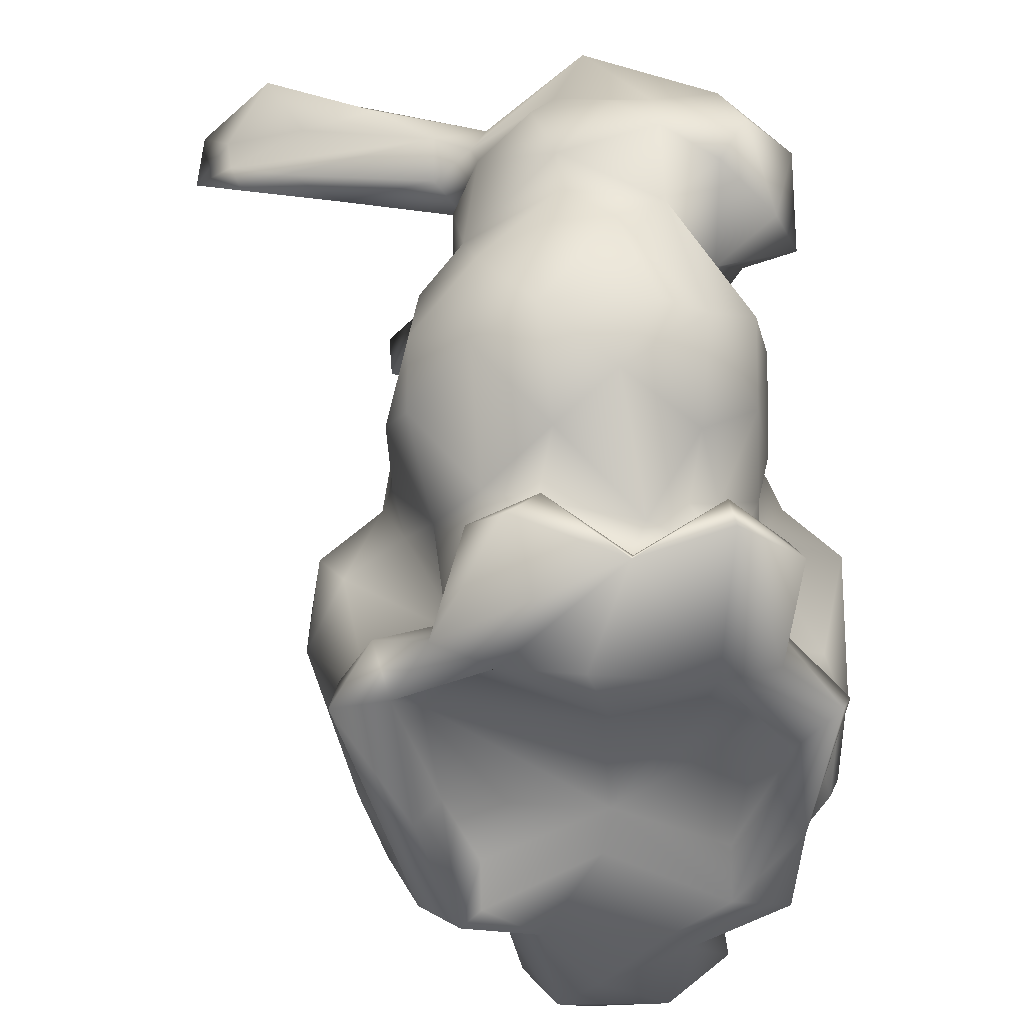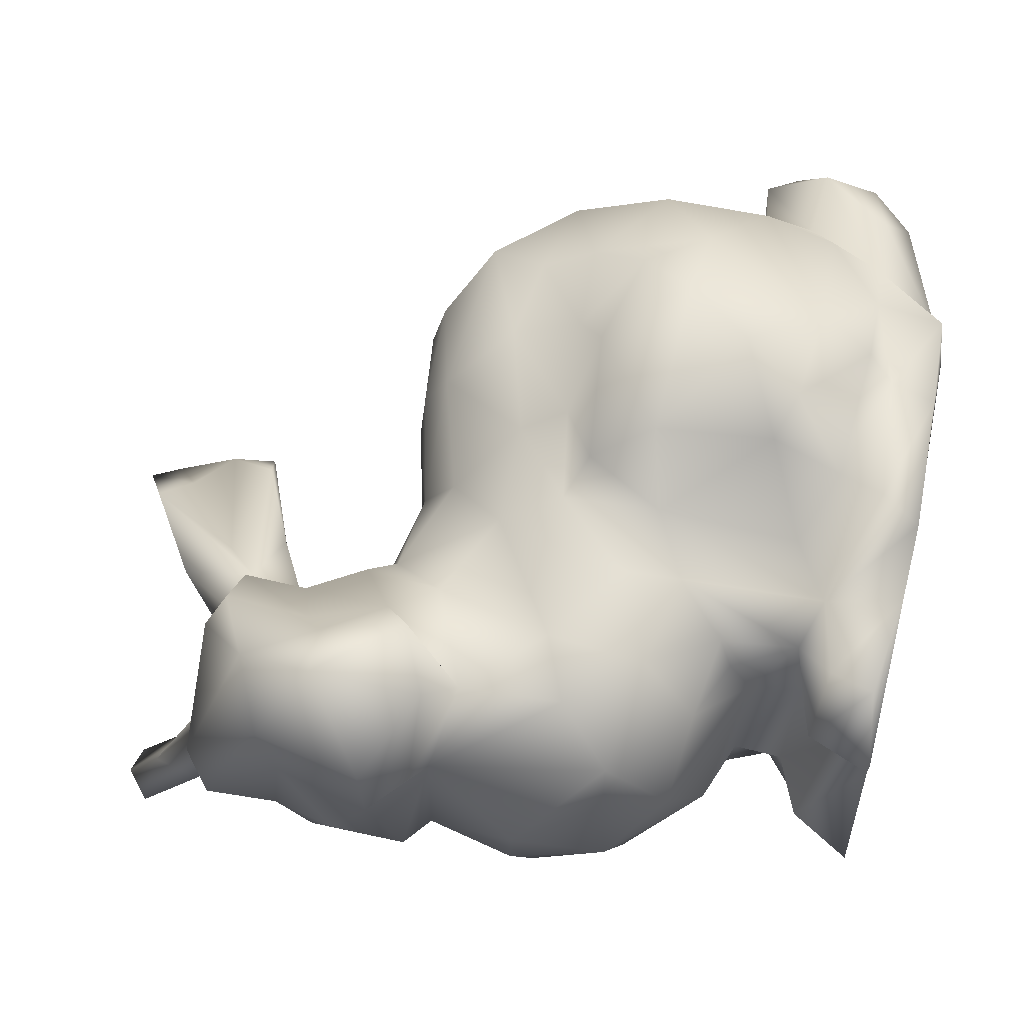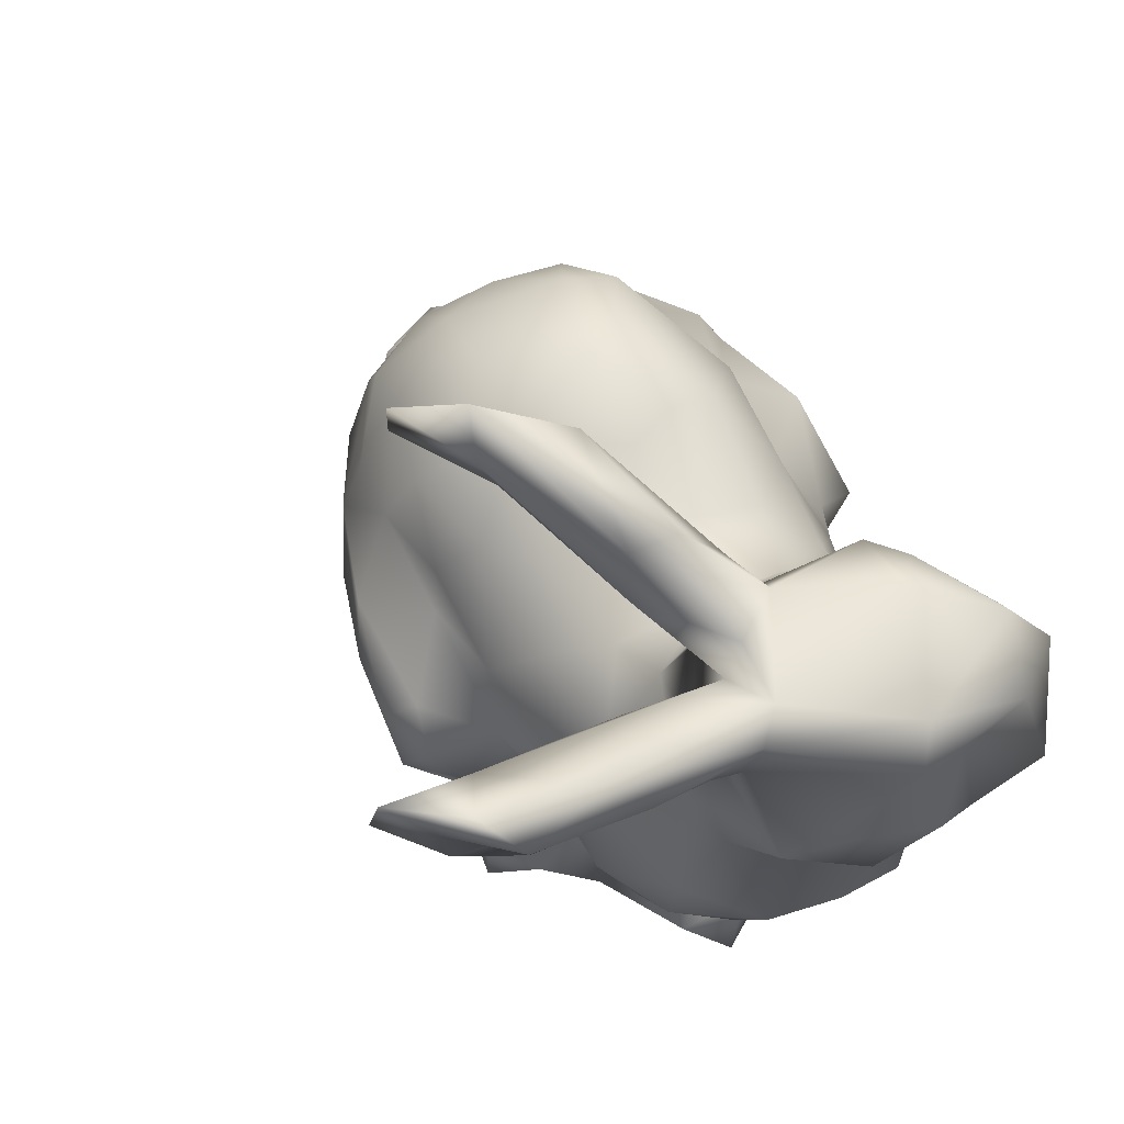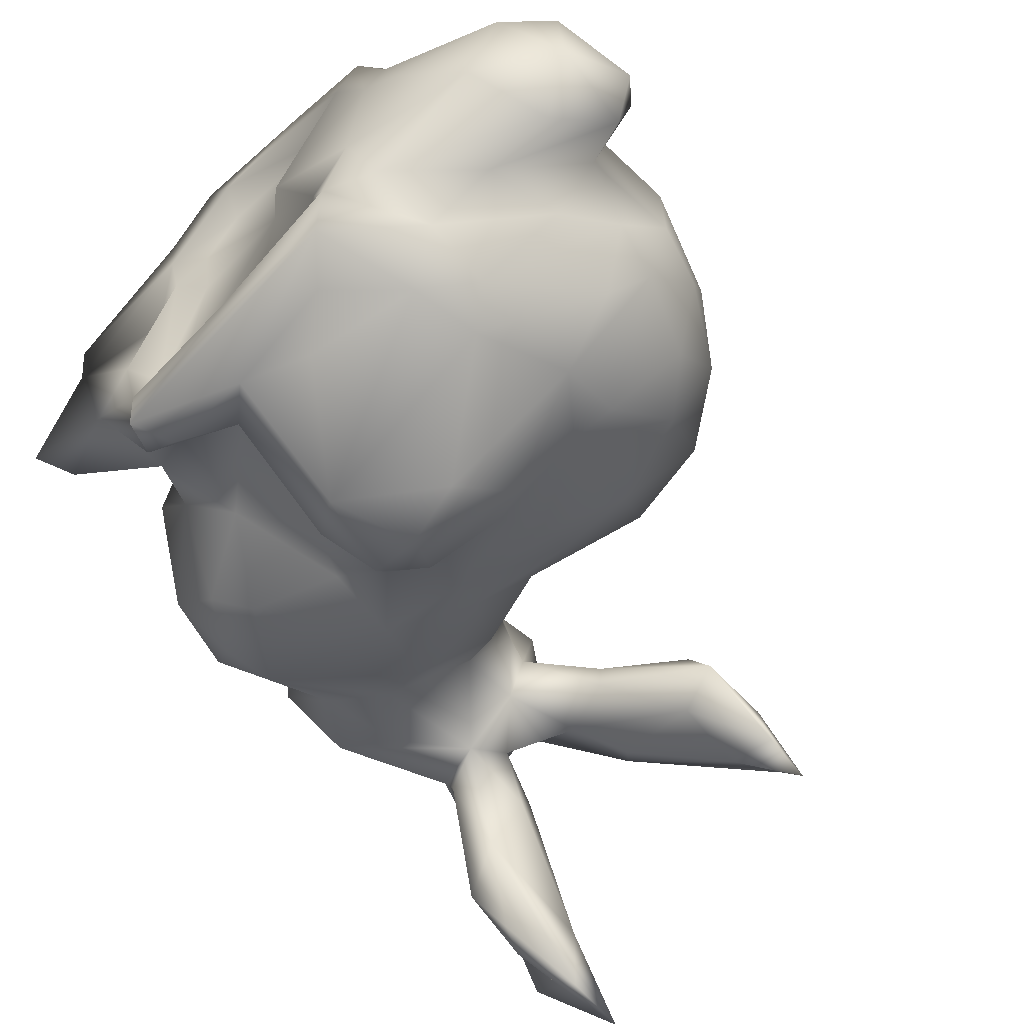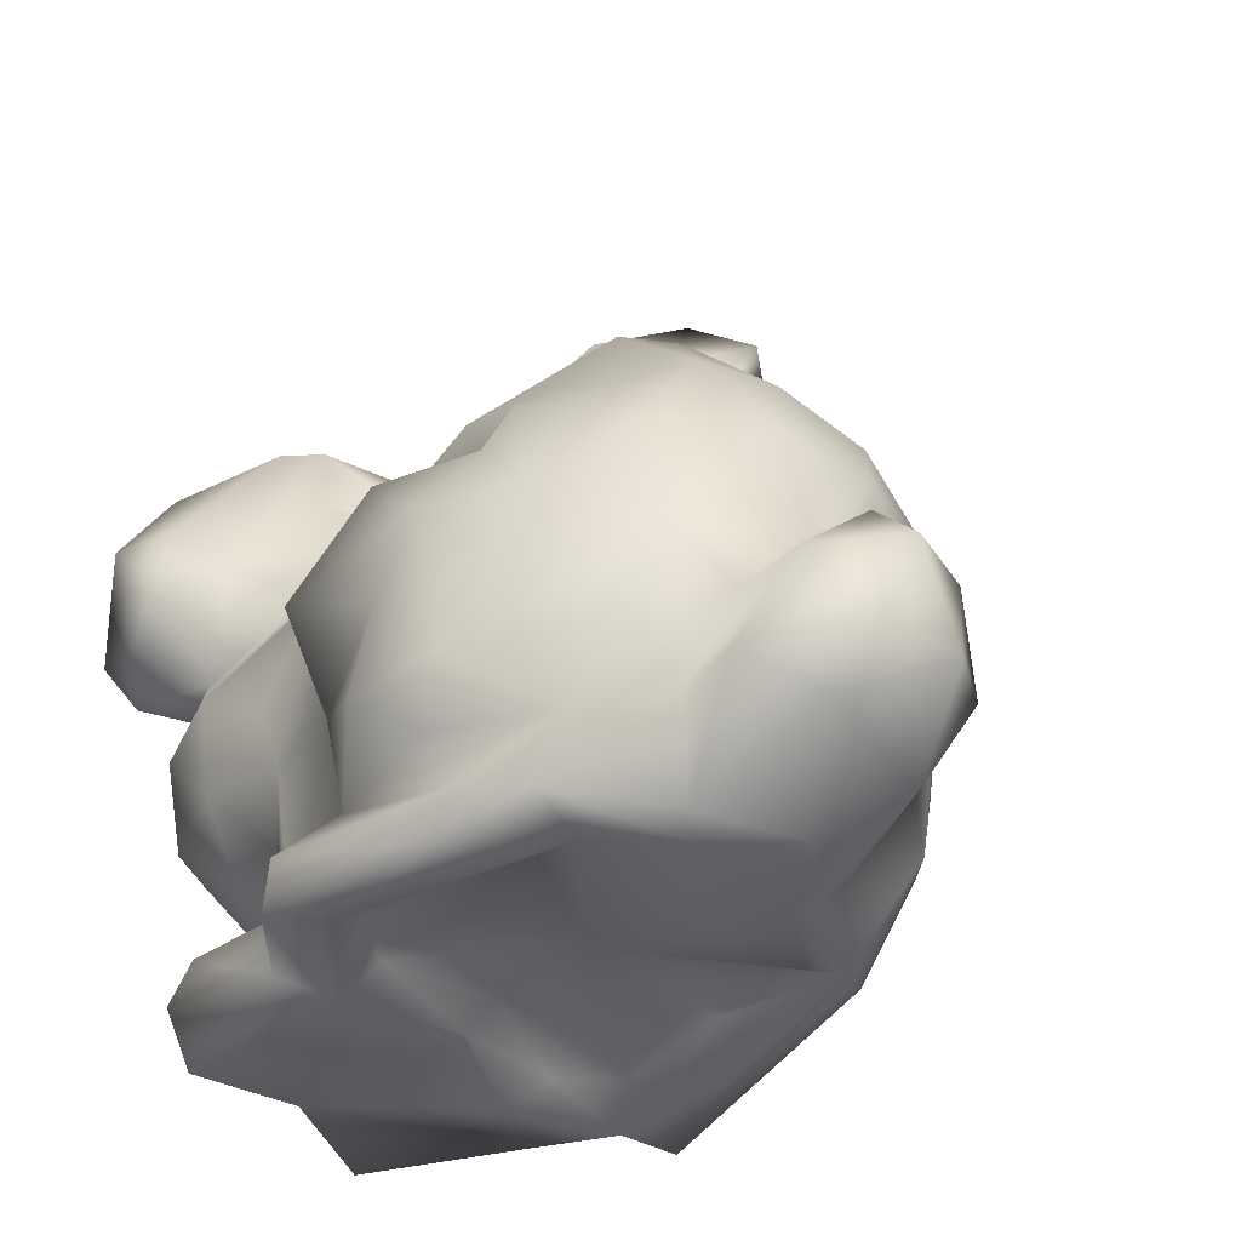
<metadata>
{"format":"obj","ext":"obj","renderer":"f3d","projection":"perspective","resolution":1024,"background":"white","views":[{"elev":-53.6,"azim":-85.6,"up":"+Y"},{"elev":65.3,"azim":-76.8,"up":"+Z"},{"elev":65.0,"azim":-121.7,"up":"+Y"},{"elev":-56.6,"azim":47.4,"up":"+Z"},{"elev":-39.2,"azim":47.8,"up":"+Y"}]}
</metadata>
<code>
v -0.1602 9.844 -2.197
v -1.372 9.06 -0.4451
v -0.2855 8.611 -1.828
v 0.7623 9.461 -3.472
v -0.7206 8.464 -2.377
v -6.006 9.088 -7.59
v -7.934 8.196 -5.603
v -7.068 8.953 -6.192
v -2.726 6.637 0.2984
v -3.504 7.502 -0.6523
v -6.552 7.684 -6.77
v 0.8637 7.853 -2.304
v 0.9975 8.067 -3.377
v -5.81 7.512 -5.54
v -5.617 7.33 -7.687
v -7.387 7.755 -3.569
v -3.671 7.544 0.4303
v -7.216 6.87 -4.722
v 0.5209 6.537 -1.168
v -0.5846 6.735 -1.848
v -2.96 6.887 -1.26
v -6.615 6.288 -6.557
v -7.848 6.438 -2.841
v -3.778 5.656 1.487
v -6.101 6.287 -1.215
v -0.05561 6.399 -0.4401
v -3.677 5.644 -0.6986
v -5.627 5.55 -2.154
v -7.638 5.349 -0.04654
v -6.175 4.951 -3.722
v -7.081 5.771 0.5307
v -4.966 5.813 1.805
v -7.593 5.225 -1.332
v -6.318 5.615 -6.278
v -5.976 5.308 0.1048
v -5.616 5.662 0.7252
v -2.266 5.329 0.3349
v -8.951 5.649 2.965
v -6.265 5.84 4.162
v -2.333 5.318 -0.3316
v -7 5.026 -5.056
v -4.19 4.272 1.593
v -4.866 5.266 4.174
v -5.712 5.421 4.76
v -7.503 4.457 6.121
v -9.645 5.031 2.424
v -4.624 4.192 0.3834
v -7.605 4.505 -0.4108
v -6.968 4.245 -1.37
v -9.06 3.737 5.537
v -4.841 3.822 4.091
v -5.856 3.415 4.988
v -6.04 4.045 -0.6874
v -9.319 3.522 1.7
v -3.989 3.607 1.848
v -8.796 1.709 -0.1112
v -6.743 2.821 6.629
v -7.915 2.678 7.165
v -9.231 3.318 3.966
v -4.192 2.309 -0.1573
v -4.091 2.509 4.205
v -9.479 2.632 1.162
v -10 1.898 3.063
v -7.163 2.222 -0.8409
v -5.995 1.098 -0.9283
v -3.444 1.978 3.368
v -3.349 2.445 1.595
v 3.424 2.508 3.509
v 3.095 2.765 2.507
v 0.945 2.401 3.461
v -5.559 1.567 5.889
v 4.304 2.332 0.4277
v 2.068 2.552 0.0541
v 0.5953 2.481 2.178
v -1.28 1.878 2.453
v -1.434 1.947 1.265
v 0.9692 1.835 4.56
v -9.691 1.198 6.027
v 5.346 1.748 3.311
v -3.057 2.074 -0.5204
v -6.308 0.9145 7.106
v -9.753 1.104 4.073
v -0.8576 1.471 -0.5421
v 4.828 1.564 4.451
v -7.496 0.2769 -0.5375
v -4.367 0.6955 4.63
v -1.556 1.05 4.218
v 6.19 1.085 0.7111
v -4.475 0.8774 -1.669
v -7.693 0.2459 6.606
v 3.069 0.8733 -1.96
v -1.813 0.4172 -1.804
v 0.9225 1.044 -1.547
v 1.999 0.4154 5.756
v -9.618 0.3545 1.755
v 5.212 0.543 -1.183
v -0.3995 -0.3046 5.661
v 6.993 0.05923 2.39
v -2.62 -0.3168 5.269
v -9.249 0.1961 5.367
v 4.288 0.2085 5.201
v 6.662 -0.1389 4.107
v -6.818 -0.3673 5.162
v -8.437 -0.043 4.105
v 6.591 -0.5472 -1.025
v 1.398 -0.2431 -2.472
v 3.744 -1.427 -2.499
v -8.963 -0.1668 1.769
v 7.568 -0.9192 0.7489
v -1.163 -0.6212 -2.631
v 4.961 -1.345 -2.48
v -3.635 -0.9678 -2.365
v -7.377 -1.696 -1.507
v 0.1525 -1.293 5.919
v -2.054 -1.687 6.006
v -8.759 -2.559 -0.1046
v -5.51 -2.116 6.168
v -9.29 -2.126 1.477
v -9.355 -2.177 2.941
v 2.475 -1.099 5.981
v 7.871 -2.201 3.362
v 4.208 -1.04 6.424
v 0.9924 -1.307 -2.776
v -6.893 -2.745 5.898
v 3.959 -2.296 6.957
v 8.04 -2.299 1.179
v 1.433 -1.778 7.446
v -5.376 -3.86 -2.384
v -1.968 -2.353 -2.886
v 2.445 -2.071 -4.005
v 4.99 -3.685 6.812
v 5.179 -2.977 -2.912
v -3.562 -3.387 6.045
v 7.521 -2.463 -0.8141
v -1.115 -2.095 6.45
v -0.4622 -2.2 -4.144
v 6.663 -2.388 5.465
v 3.128 -3.534 7.596
v -7.869 -3.987 4.829
v -7.292 -3.254 -1.706
v -0.6889 -3.469 7.687
v 7.814 -3.655 -0.1247
v -3.137 -3.01 -2.498
v -1.297 -3.189 -4.384
v -1.699 -3.885 5.612
v -5.529 -4.338 5.786
v 0.1272 -3.229 -4.742
v 1.747 -3.513 -4.472
v 7.032 -4.852 5.009
v 6.87 -3.278 -1.791
v -3.328 -4.714 5.729
v -8.608 -4.228 1.184
v -8.366 -4.048 3.779
v -7.881 -4.598 -0.2808
v 4.691 -5.407 -3.386
v -3.991 -5.676 -1.416
v 8.133 -4.829 2.855
v 8.139 -4.85 1.052
v -6.232 -4.603 -1.802
v -2.526 -4.177 -2.223
v -1.764 -4.579 -3.696
v -0.3822 -5.379 -4.663
v -0.01582 -6.114 7.023
v 2.053 -5.058 7.669
v 7.302 -5.291 -1.026
v -7.603 -5.446 2.853
v 5.493 -5.99 -2.735
v -4.214 -5.887 4.811
v 3.32 -6.655 7.272
v 9.31 -4.649 2.666
v 9.427 -5.276 0.6267
v 10 -5.362 2.254
v 7.461 -5.981 4.042
v -6.023 -5.636 4.515
v -1.99 -7.141 -0.9319
v 9.026 -6.078 4.167
v -6.781 -6.237 1.377
v 6.922 -7.081 -0.6245
v -2.992 -7.996 5.444
v -5.322 -6.369 -0.2504
v 5.612 -7.642 -2.283
v 1.044 -6.461 7.371
v 8.72 -6.905 -0.4092
v 4.505 -7.146 -3.25
v 6.344 -6.552 5.482
v -1.406 -7.143 4.899
v -4.506 -6.218 4.149
v -1.045 -7.768 -3.065
v 9.739 -7.301 1.099
v -4.541 -6.765 3.217
v -4.024 -7.641 4.931
v -4.7 -7.592 -0.4643
v 9.63 -7.378 2.962
v -5.23 -6.744 0.9369
v -0.05884 -8.509 -3.258
v 1.797 -7.895 -3.607
v -0.2181 -7.755 6.39
v 6.446 -7.801 4.45
v 7.725 -7.753 4.564
v 2.681 -7.884 6.975
v -4.111 -7.978 2.622
v -3.071 -8.015 -1.161
v 4.813 -7.897 5.625
v -5.317 -7.843 1.095
v 8.022 -8.767 0.4645
v 8.588 -8.397 3.074
v -6.051 -8.241 4.885
v -4.939 -8.408 6.116
v 5.108 -8.924 -0.5148
v 2.493 -8.523 6.175
v -0.9568 -8.742 7.324
v -4.069 -9.839 -1.402
v -3.324 -8.744 -2.693
v 4.463 -9.44 5.937
v 2.818 -8.615 -2.814
v -6.389 -9.049 -0.4579
v -2.737 -9.701 5.832
v -5.294 -8.949 2.877
v -6.632 -8.425 1.092
v -2.227 -8.723 -3.521
v 5.65 -9.444 3.628
v 2.148 -9.568 6.279
v -5.872 -9.808 2.85
v 3.773 -9.519 -2.395
v -6.453 -9.691 4.977
v -5.276 -9.38 6.36
v -1.434 -9.648 7.094
v 6.533 -9.581 1.521
v -1.187 -9.278 2.015
v -2.664 -9.216 -0.672
v -1.813 -9.183 -1.791
v 1.395 -9.228 2.061
v 2.849 -9.091 4.657
v -0.7362 -9.107 5.44
v 4.263 -9.804 -1.494
v 4.769 -9.649 0.2912
v 4.02 -9.683 4.61
v 0.946 -9.127 -1.621
v 2.904 -9.092 -0.9266
v -1.649 -9.224 4.295
v 3.801 -9.73 -0.9723
v -2.42 -9.825 -3.659
v -2.47 -9.744 4.498
v -7.213 -9.826 0.4445
v -0.458 -9.692 6.032
v -2.563 -9.84 -2.337
v 1.028 -9.825 -2.224
v 2.174 -9.81 1.825
v 5.175 -9.629 2.951
v -1.749 -9.834 2.199
v -3.275 -9.844 -0.06008
v -2.719 -9.553 1.776
f 1 2 3
f 1 4 5
f 6 7 8
f 3 2 9
f 1 3 4
f 10 1 5
f 7 6 11
f 4 3 12
f 5 4 13
f 6 8 14
f 12 13 4
f 2 1 10
f 14 15 6
f 16 8 7
f 6 15 11
f 17 2 10
f 18 7 11
f 13 12 19
f 5 13 20
f 3 9 12
f 13 19 20
f 14 8 16
f 21 5 20
f 10 5 21
f 11 15 22
f 23 16 7
f 17 24 2
f 14 16 25
f 12 26 19
f 21 20 27
f 25 28 14
f 26 12 9
f 18 11 22
f 29 16 23
f 2 24 9
f 30 15 14
f 21 27 10
f 31 25 16
f 23 7 18
f 24 17 32
f 33 18 22
f 30 14 28
f 18 33 23
f 22 15 34
f 9 24 26
f 35 25 31
f 36 17 10
f 31 16 29
f 36 32 17
f 15 30 34
f 26 24 37
f 38 39 31
f 10 27 36
f 19 40 20
f 19 37 40
f 37 19 26
f 39 32 31
f 41 22 34
f 31 36 35
f 24 32 42
f 36 31 32
f 27 20 40
f 38 31 29
f 29 23 33
f 43 32 39
f 39 44 43
f 36 27 35
f 25 35 28
f 33 22 41
f 37 24 42
f 43 42 32
f 44 39 45
f 38 29 46
f 38 45 39
f 47 27 40
f 29 33 48
f 30 41 34
f 41 49 33
f 37 42 40
f 49 41 30
f 45 38 50
f 35 27 47
f 29 48 46
f 50 38 46
f 51 43 52
f 28 35 53
f 42 43 51
f 33 49 48
f 53 30 28
f 42 47 40
f 49 30 53
f 54 46 48
f 55 47 42
f 56 54 48
f 44 45 57
f 52 43 44
f 42 51 55
f 35 47 53
f 48 49 53
f 53 56 48
f 52 44 57
f 45 58 57
f 46 54 59
f 50 46 59
f 53 47 60
f 45 50 58
f 55 51 61
f 54 56 62
f 54 63 59
f 56 53 64
f 60 65 53
f 55 61 66
f 47 55 60
f 55 66 67
f 53 65 64
f 54 62 63
f 68 69 70
f 71 52 57
f 60 55 67
f 72 73 69
f 51 52 71
f 74 69 73
f 70 69 74
f 70 74 75
f 74 73 76
f 61 51 71
f 68 70 77
f 78 58 50
f 79 69 68
f 72 69 79
f 80 67 76
f 71 57 81
f 59 78 50
f 80 60 67
f 59 63 82
f 82 78 59
f 57 58 81
f 73 83 76
f 77 84 68
f 67 66 75
f 75 74 76
f 84 79 68
f 85 64 65
f 61 71 86
f 76 67 75
f 56 64 85
f 77 75 87
f 70 75 77
f 79 88 72
f 80 76 83
f 80 89 60
f 81 58 90
f 66 61 86
f 58 78 90
f 73 72 91
f 66 87 75
f 89 80 92
f 73 93 83
f 84 77 94
f 80 83 92
f 65 60 89
f 93 73 91
f 62 56 95
f 63 62 95
f 72 96 91
f 83 93 92
f 77 87 97
f 94 77 97
f 79 98 88
f 66 86 99
f 95 82 63
f 78 82 100
f 56 85 95
f 87 66 99
f 94 101 84
f 98 79 102
f 86 71 103
f 71 81 103
f 90 78 100
f 102 79 84
f 95 104 82
f 100 82 104
f 96 88 105
f 72 88 96
f 93 91 106
f 91 96 107
f 108 104 95
f 100 104 103
f 100 103 90
f 109 88 98
f 90 103 81
f 88 109 105
f 95 85 108
f 93 110 92
f 93 106 110
f 107 96 111
f 111 96 105
f 92 112 89
f 97 87 99
f 89 113 65
f 112 92 110
f 114 94 97
f 97 99 115
f 108 85 116
f 103 117 86
f 99 86 117
f 91 107 106
f 113 89 112
f 84 101 102
f 108 116 118
f 85 65 113
f 119 108 118
f 101 94 120
f 104 108 119
f 98 121 109
f 102 121 98
f 102 101 122
f 107 123 106
f 120 94 114
f 117 103 124
f 123 110 106
f 122 101 120
f 125 122 120
f 121 126 109
f 120 114 127
f 113 112 128
f 124 103 104
f 123 129 110
f 123 107 130
f 131 122 125
f 132 107 111
f 110 129 112
f 133 115 99
f 134 105 109
f 111 105 134
f 115 114 97
f 120 127 125
f 127 114 135
f 136 129 123
f 102 137 121
f 85 113 116
f 102 122 137
f 109 126 134
f 130 136 123
f 114 115 135
f 132 111 134
f 137 122 131
f 127 138 125
f 139 104 119
f 128 140 113
f 107 132 130
f 99 117 133
f 141 127 135
f 134 126 142
f 128 112 143
f 129 143 112
f 129 136 144
f 135 115 145
f 133 117 146
f 130 147 136
f 124 104 139
f 148 147 130
f 137 149 121
f 134 150 132
f 147 144 136
f 151 115 133
f 116 113 140
f 125 138 131
f 124 146 117
f 148 130 132
f 119 118 152
f 152 153 119
f 150 134 142
f 141 138 127
f 118 116 152
f 145 115 151
f 139 119 153
f 152 116 154
f 141 135 145
f 150 155 132
f 128 143 156
f 151 133 146
f 148 132 155
f 121 149 157
f 137 131 149
f 126 158 142
f 140 128 159
f 121 157 126
f 143 160 156
f 160 143 129
f 158 126 157
f 159 154 140
f 154 116 140
f 129 144 161
f 144 147 162
f 163 141 145
f 138 141 164
f 129 161 160
f 162 161 144
f 142 158 165
f 139 153 166
f 152 166 153
f 124 139 146
f 150 167 155
f 150 142 167
f 168 151 146
f 169 131 138
f 157 170 158
f 171 158 170
f 171 170 172
f 165 167 142
f 147 148 162
f 170 157 173
f 139 174 146
f 168 146 174
f 131 169 149
f 157 149 173
f 164 169 138
f 160 161 175
f 170 173 176
f 156 159 128
f 154 177 152
f 166 152 177
f 165 158 178
f 174 139 166
f 145 151 179
f 172 170 176
f 164 141 163
f 180 159 156
f 177 154 180
f 178 158 171
f 148 155 162
f 165 178 181
f 182 164 163
f 159 180 154
f 178 171 183
f 162 155 184
f 167 184 155
f 149 169 185
f 163 145 186
f 168 174 187
f 167 165 181
f 188 175 161
f 171 172 189
f 187 174 190
f 169 164 182
f 162 188 161
f 168 191 151
f 174 166 190
f 156 160 175
f 180 156 192
f 189 183 171
f 145 179 186
f 189 172 193
f 180 194 177
f 172 176 193
f 177 190 166
f 188 162 195
f 149 185 173
f 177 194 190
f 162 196 195
f 191 168 187
f 163 186 197
f 176 173 198
f 173 185 198
f 198 199 176
f 194 180 192
f 196 162 184
f 151 191 179
f 191 187 190
f 200 169 182
f 190 194 201
f 202 156 175
f 185 203 198
f 176 199 193
f 192 204 194
f 181 184 167
f 204 201 194
f 202 192 156
f 179 197 186
f 182 163 197
f 183 189 205
f 202 175 188
f 191 190 201
f 203 185 169
f 206 193 199
f 200 182 197
f 201 207 191
f 179 191 208
f 169 200 203
f 178 183 209
f 200 197 210
f 197 179 211
f 207 208 191
f 192 202 212
f 193 206 189
f 202 188 213
f 198 203 214
f 213 212 202
f 196 184 215
f 205 209 183
f 204 192 216
f 217 179 208
f 201 204 218
f 204 216 219
f 213 188 220
f 209 181 178
f 204 219 218
f 210 197 211
f 203 200 210
f 210 214 203
f 195 196 215
f 206 205 189
f 218 207 201
f 199 198 221
f 195 220 188
f 199 221 206
f 216 192 212
f 198 214 221
f 214 210 222
f 218 219 223
f 215 184 224
f 225 226 207
f 224 184 181
f 208 207 226
f 227 179 217
f 211 179 227
f 206 228 205
f 229 230 231
f 232 233 234
f 210 211 222
f 232 229 231
f 224 181 235
f 181 209 235
f 236 235 209
f 233 232 237
f 217 208 226
f 231 238 232
f 239 232 238
f 240 229 232
f 240 232 234
f 209 205 236
f 195 215 224
f 232 239 241
f 220 195 242
f 243 240 234
f 219 216 244
f 239 238 235
f 223 219 244
f 206 221 228
f 245 234 233
f 238 231 246
f 207 218 223
f 225 207 223
f 230 246 231
f 247 238 246
f 245 233 237
f 237 232 248
f 249 221 214
f 250 240 243
f 222 211 227
f 213 220 242
f 236 205 228
f 230 229 250
f 251 230 250
f 232 241 248
f 242 195 224
f 235 238 247
f 243 234 245
f 250 229 240
f 228 221 249
f 246 230 251
f 243 225 223
f 249 214 237
f 241 239 235
f 236 228 249
f 223 251 252
f 224 247 242
f 223 252 243
f 241 235 236
f 227 245 222
f 212 213 246
f 245 237 222
f 250 252 251
f 247 224 235
f 243 217 225
f 237 248 249
f 217 243 227
f 237 214 222
f 250 243 252
f 243 245 227
f 217 226 225
f 241 236 248
f 248 236 249
f 212 223 244
f 212 251 223
f 213 242 246
f 242 247 246
f 246 251 212
f 216 212 244

</code>
